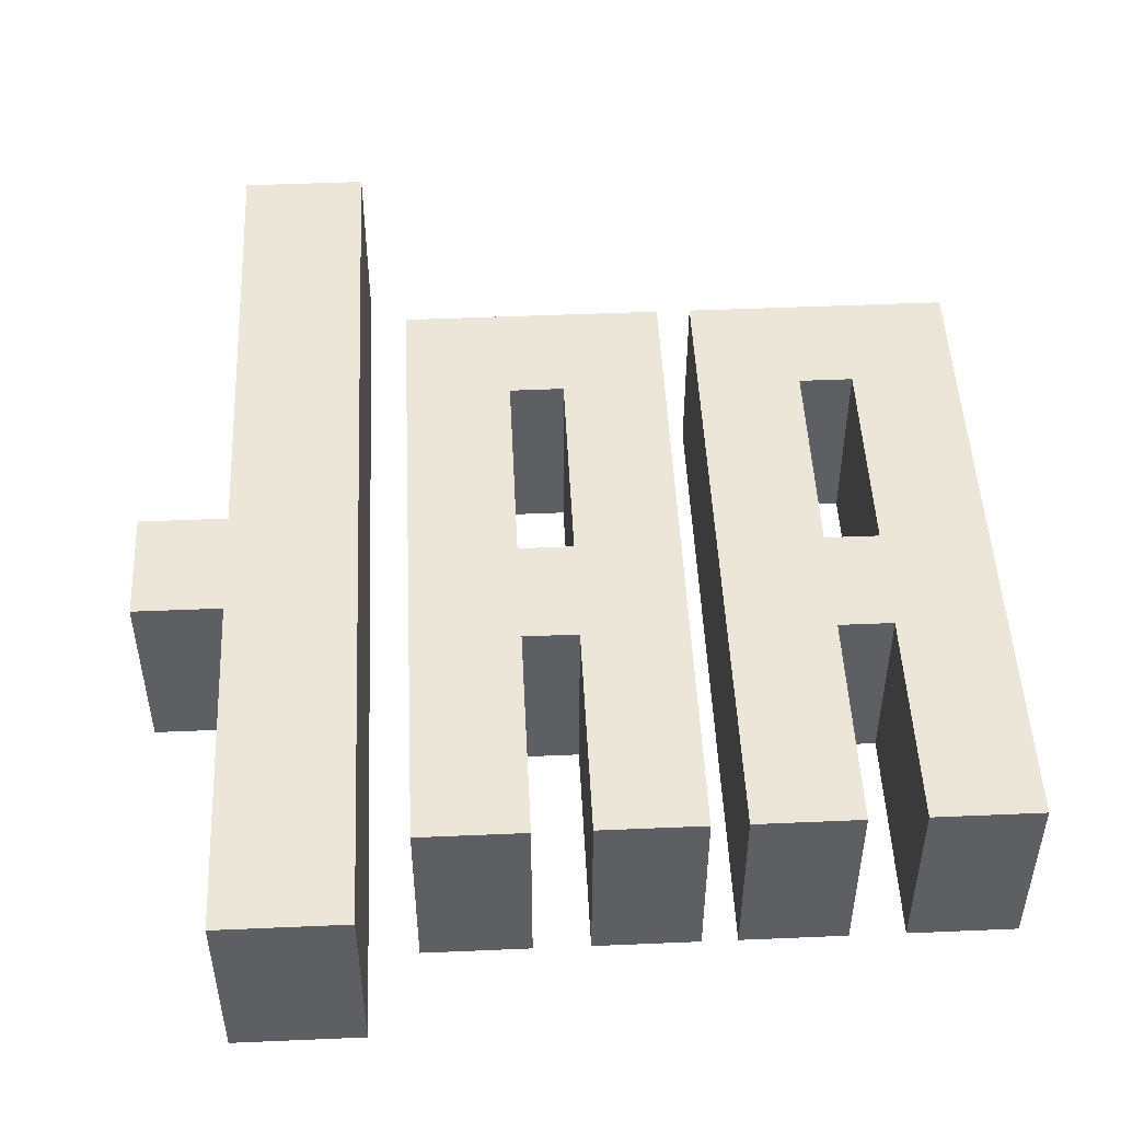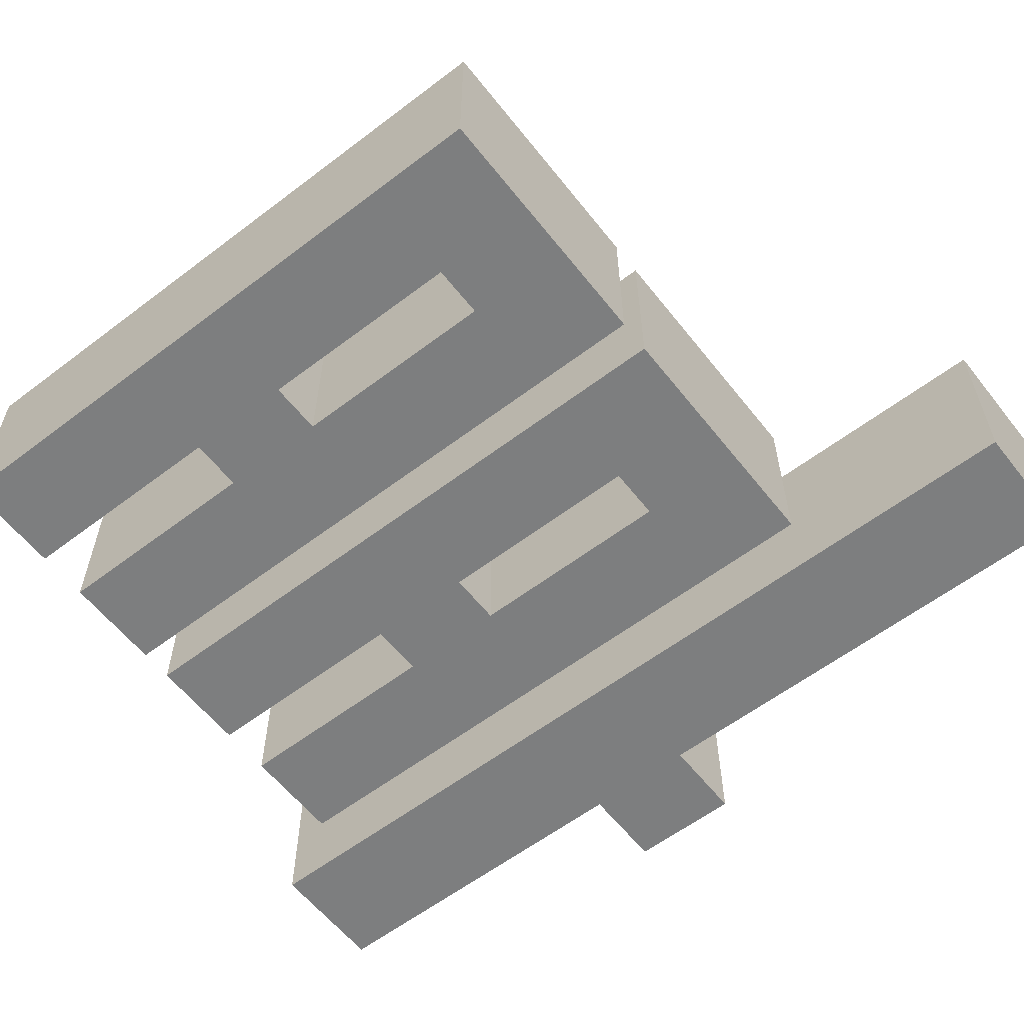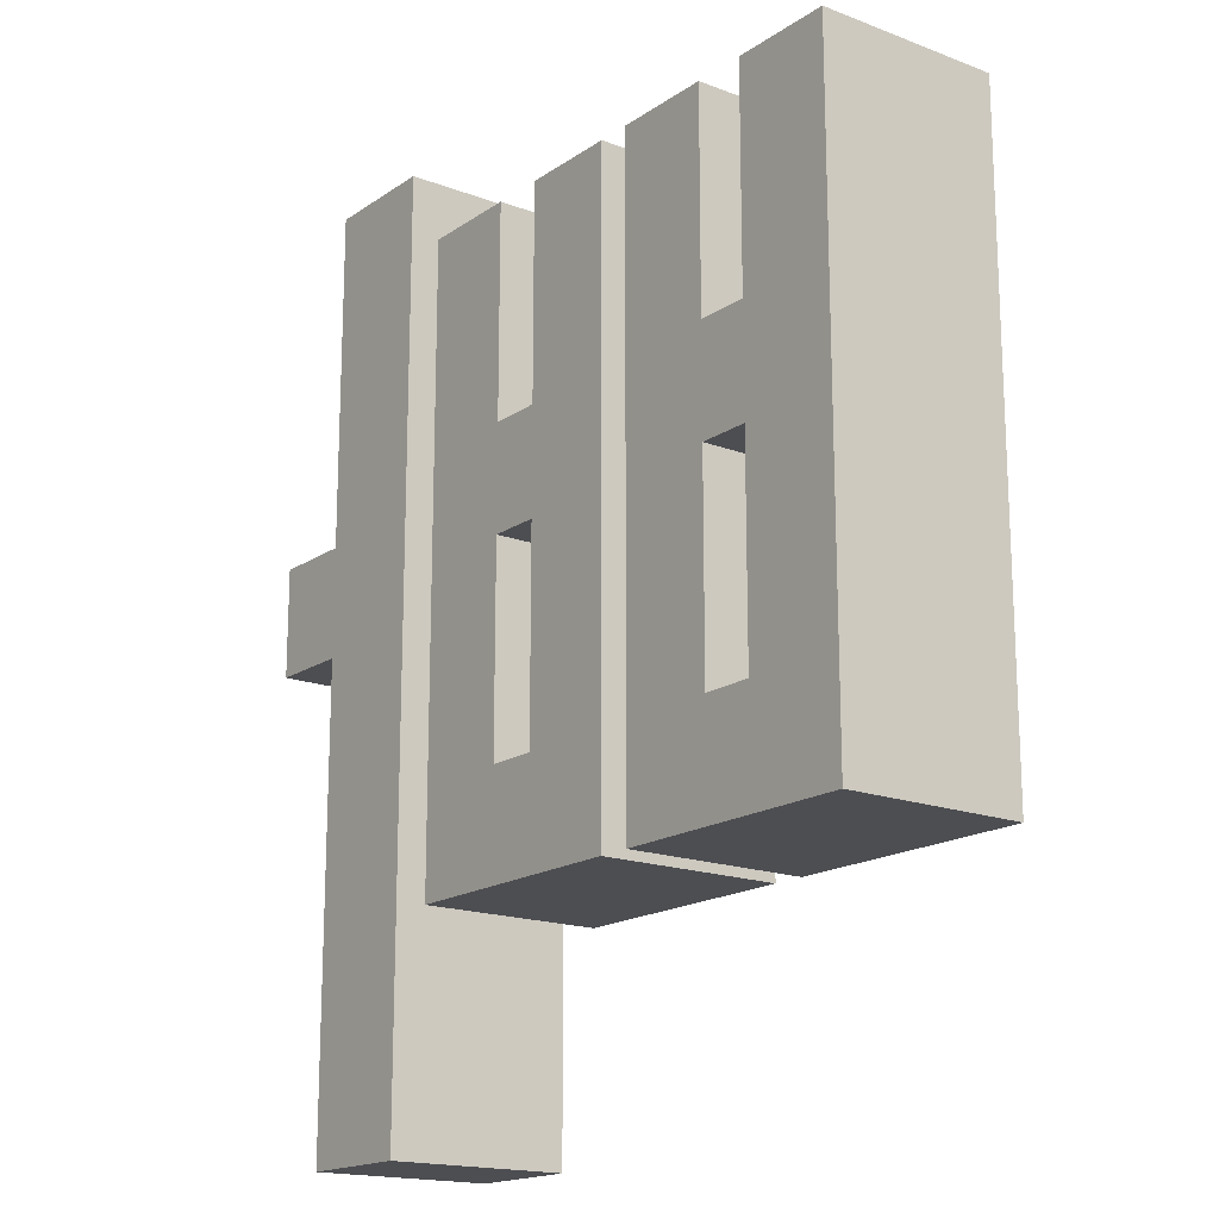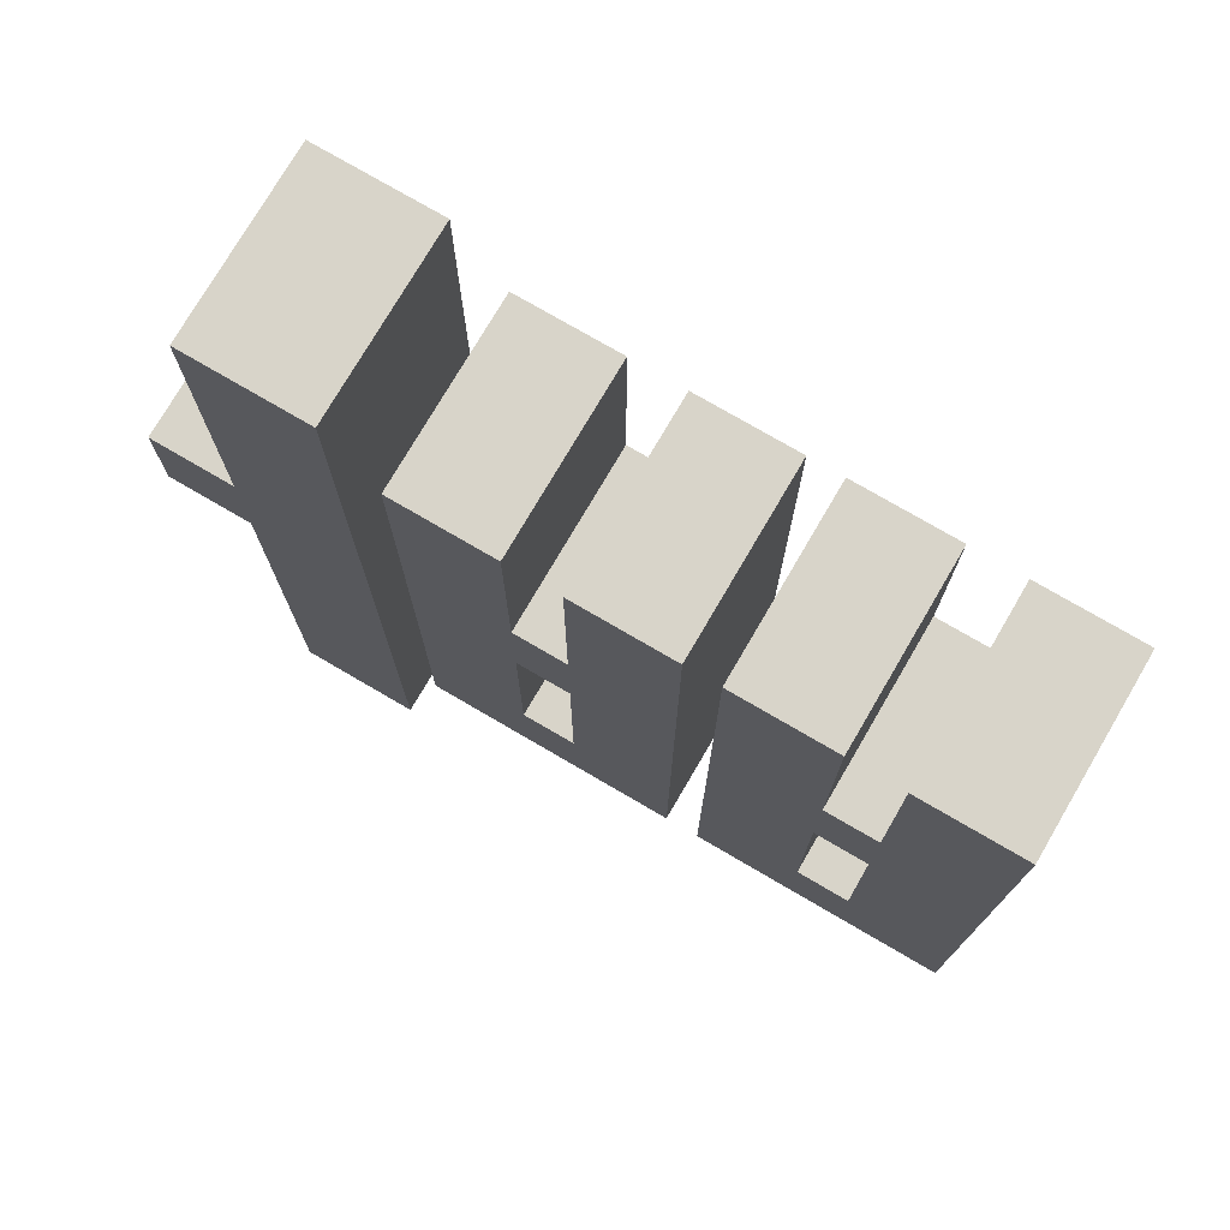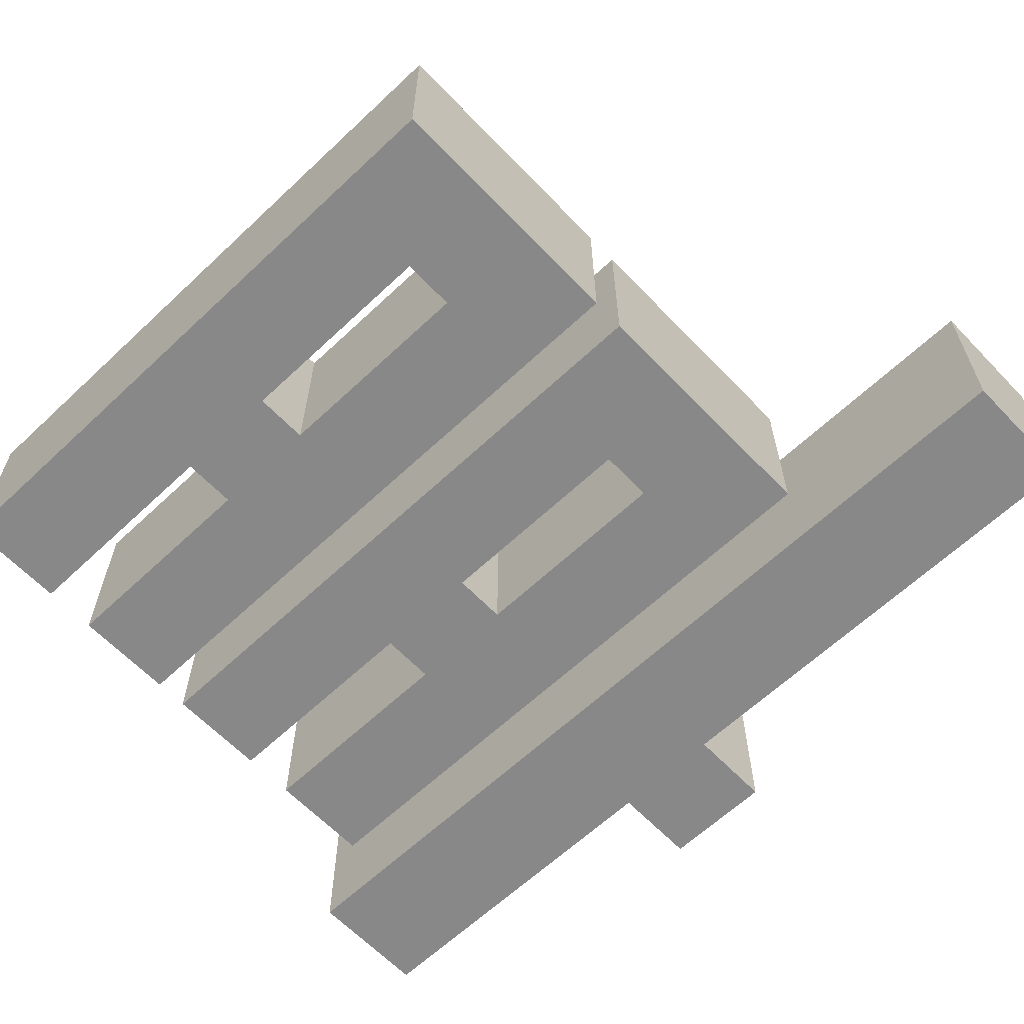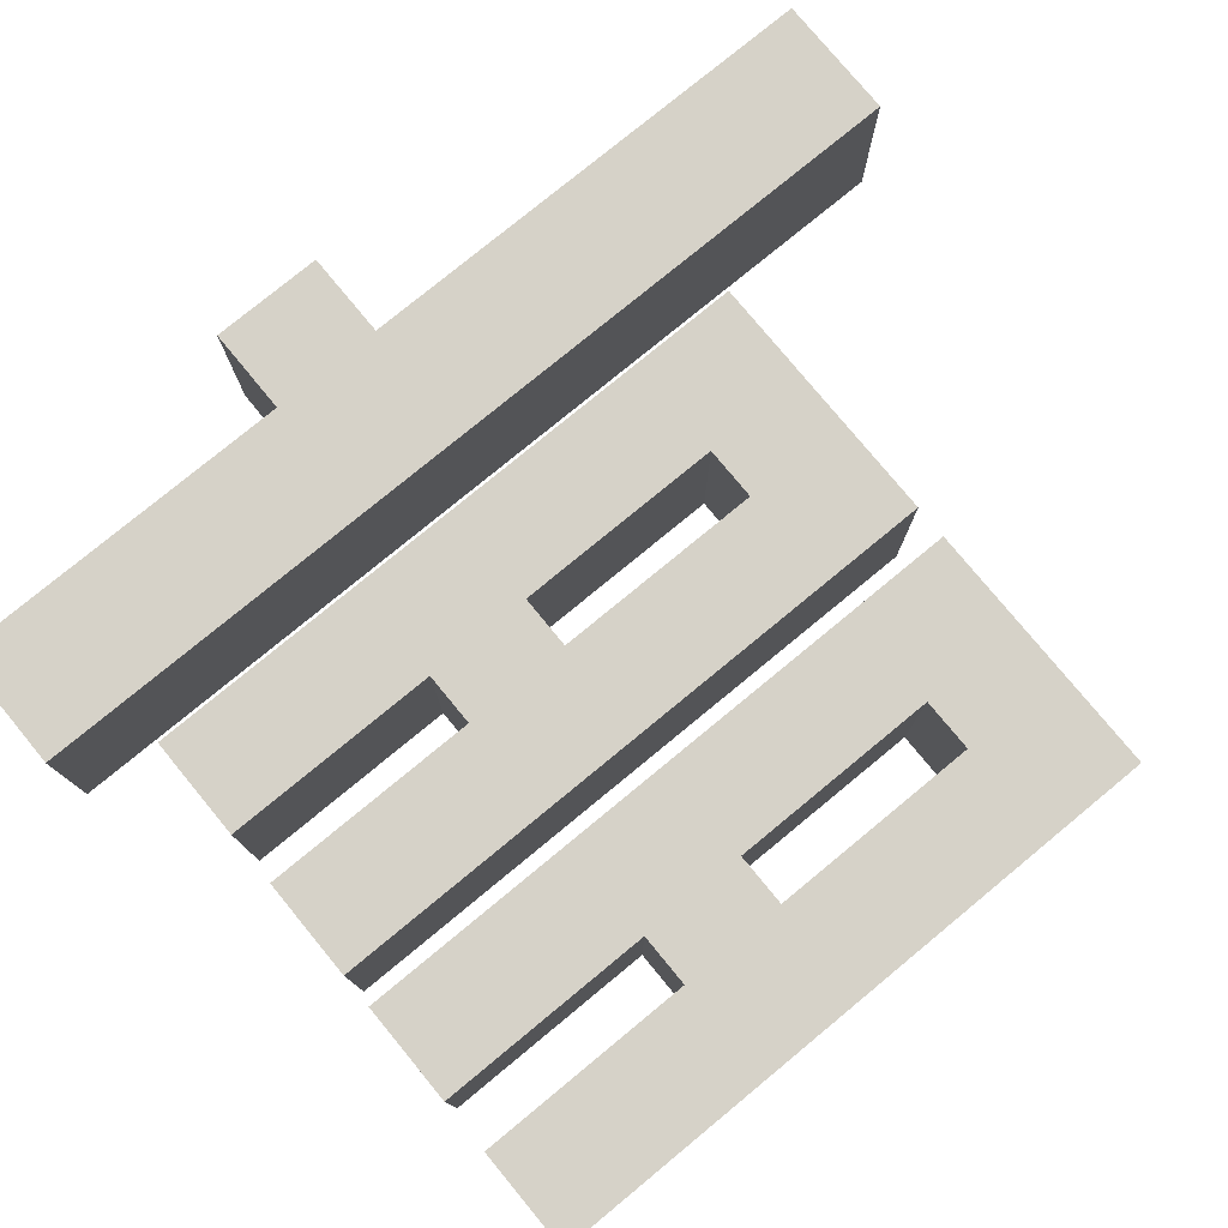
<metadata>
{"format":"obj","ext":"obj","renderer":"f3d","projection":"perspective","resolution":1024,"background":"white","views":[{"elev":49.2,"azim":177.3,"up":"+Z"},{"elev":-59.3,"azim":-52.0,"up":"+Z"},{"elev":-17.2,"azim":-127.1,"up":"+Y"},{"elev":75.7,"azim":-149.7,"up":"+Y"},{"elev":-62.9,"azim":-46.4,"up":"+Z"},{"elev":77.9,"azim":-129.5,"up":"+Z"}]}
</metadata>
<code>
o obj_0
v -16.22 		-15.5 		1
v -16.22 		-15.5 		0
v -16.22 		-18.95 		0
v -16.22 		-18.95 		1
v -12.33 		-20.13 		0
v -12.33 		-20.13 		1
v -13 		-20.13 		1
v -13 		-20.13 		0
v -11.87 		-16.92 		0
v -11.87 		-16.92 		1
v -11.87 		-17.52 		1
v -11.87 		-17.52 		0
v -12.33 		-17.52 		0
v -12.33 		-16.92 		0
v -13 		-15.04 		0
v -12.33 		-15.04 		0
v -12.33 		-15.04 		1
v -13.81 		-15.5 		0
v -13.25 		-15.5 		0
v -13 		-15.04 		1
v -14.64 		-15.5 		0
v -14.1 		-15.5 		0
v -14.83 		-18.95 		0
v -14.83 		-18.95 		1
v -15.38 		-15.5 		0
v -14.83 		-15.5 		0
v -14.1 		-18.38 		0
v -13.81 		-18.38 		0
v -14.64 		-18.95 		0
v -13.25 		-15.5 		1
v -14.64 		-18.95 		1
v -13.81 		-15.5 		1
v -15.66 		-15.5 		0
v -14.1 		-16.67 		0
v -13.81 		-16.67 		0
v -13.81 		-17.25 		0
v -14.1 		-17.25 		0
v -13.25 		-18.95 		0
v -14.1 		-15.5 		1
v -14.64 		-15.5 		1
v -15.38 		-16.67 		0
v -15.66 		-16.67 		0
v -15.66 		-16.67 		1
v -15.38 		-16.67 		1
v -14.83 		-15.5 		1
v -15.38 		-15.5 		1
v -15.38 		-18.38 		0
v -15.66 		-18.38 		0
v -15.66 		-18.38 		1
v -15.38 		-18.38 		1
v -15.38 		-17.25 		1
v -15.66 		-17.25 		1
v -15.66 		-17.25 		0
v -15.38 		-17.25 		0
v -15.66 		-15.5 		1
v -12.33 		-16.92 		1
v -12.33 		-17.52 		1
v -13.25 		-18.95 		1
v -14.1 		-16.67 		1
v -13.81 		-18.38 		1
v -14.1 		-18.38 		1
v -13.81 		-16.67 		1
v -14.1 		-17.25 		1
v -13.81 		-17.25 		1
g group_0_16448250
f 1 2 4
f 3 4 2
f 9 10 11
f 9 11 12
f 5 6 7
f 5 7 8
f 13 14 9
f 17 16 15
f 17 15 20
f 38 36 19
f 8 15 13
f 14 13 15
f 16 14 15
f 21 22 34
f 27 28 29
f 21 29 31
f 34 35 36
f 34 36 37
f 24 23 26
f 12 13 9
f 8 13 5
f 29 28 38
f 38 28 36
f 35 19 36
f 18 19 35
f 29 37 27
f 34 37 21
f 29 21 37
f 41 42 43
f 41 43 44
f 44 51 45
f 46 44 45
f 47 48 49
f 47 49 50
f 51 52 53
f 51 53 54
f 48 47 23
f 25 41 44
f 42 41 54
f 42 54 53
f 51 54 47
f 51 47 50
f 38 19 30
f 47 54 23
f 26 23 54
f 26 54 41
f 26 41 25
f 33 55 42
f 43 42 55
f 19 18 32
f 19 32 30
f 2 33 42
f 2 42 53
f 48 3 53
f 23 3 48
f 2 53 3
f 49 48 53
f 49 53 52
f 57 11 56
f 10 56 11
f 23 4 3
f 34 22 39
f 6 57 7
f 56 20 57
f 7 57 20
f 20 56 17
f 22 21 40
f 22 40 39
f 21 31 40
f 30 58 38
f 26 45 24
f 13 12 11
f 26 25 46
f 26 46 45
f 61 31 60
f 35 34 59
f 35 59 62
f 63 64 62
f 63 62 59
f 25 44 46
f 28 27 61
f 28 61 60
f 64 63 37
f 64 37 36
f 58 30 64
f 60 58 64
f 62 64 30
f 32 62 30
f 13 6 5
f 33 2 1
f 33 1 55
f 62 32 35
f 18 35 32
f 58 60 31
f 31 61 63
f 59 40 63
f 39 40 59
f 64 36 28
f 64 28 60
f 58 31 38
f 31 63 40
f 59 34 39
f 50 49 24
f 4 24 49
f 11 57 13
f 61 27 37
f 61 37 63
f 52 51 44
f 52 44 43
f 56 10 14
f 9 14 10
f 50 24 51
f 24 45 51
f 29 38 31
f 13 57 6
f 4 49 52
f 43 1 52
f 55 1 43
f 4 52 1
f 14 16 56
f 17 56 16
f 23 24 4
f 20 15 7
f 8 7 15

</code>
